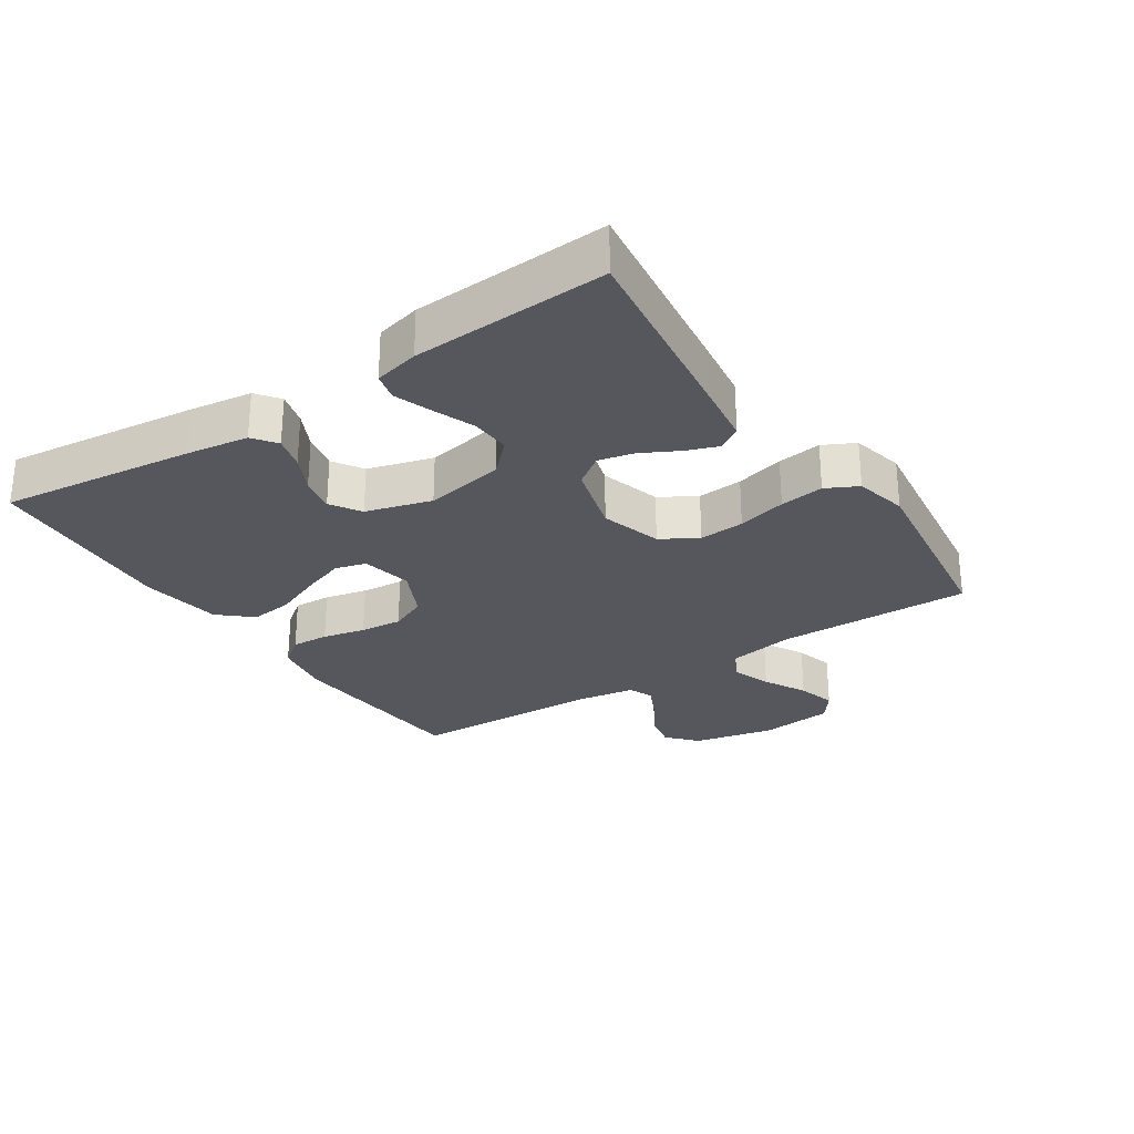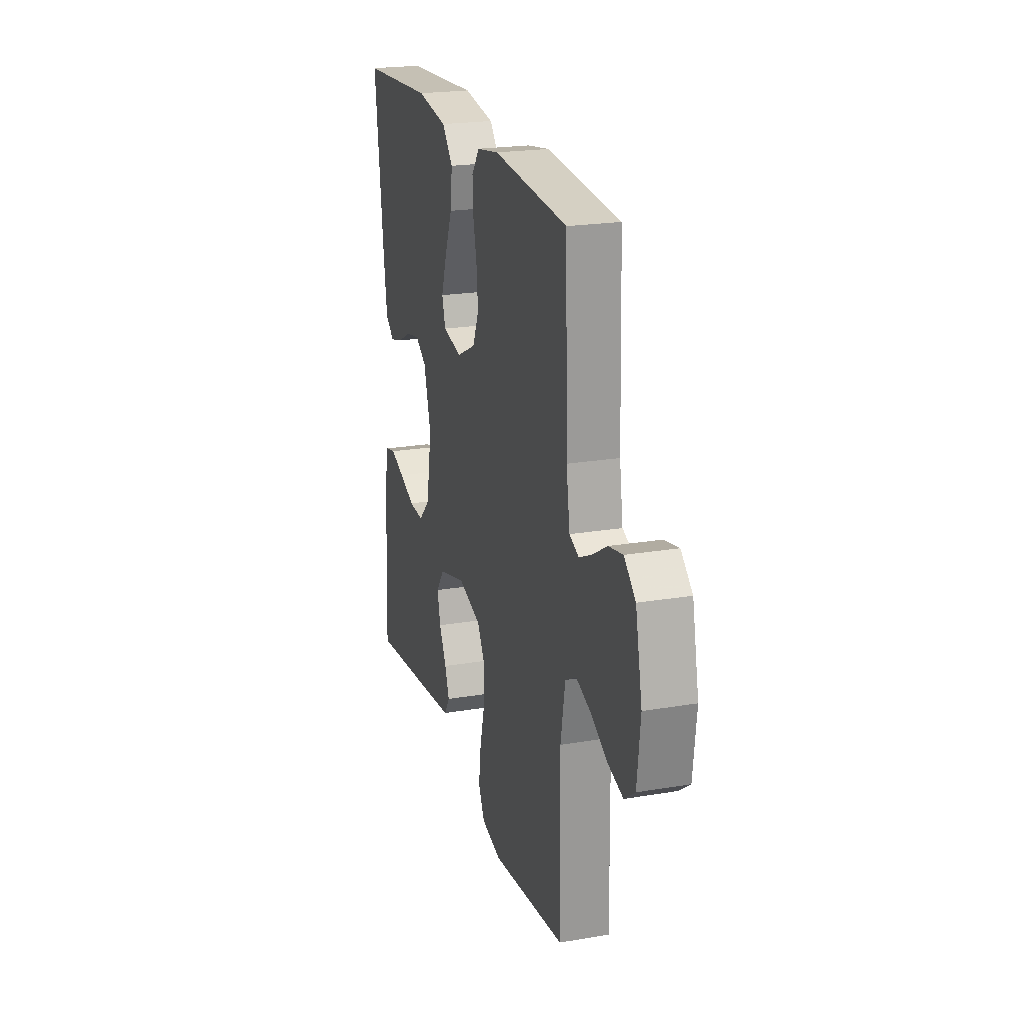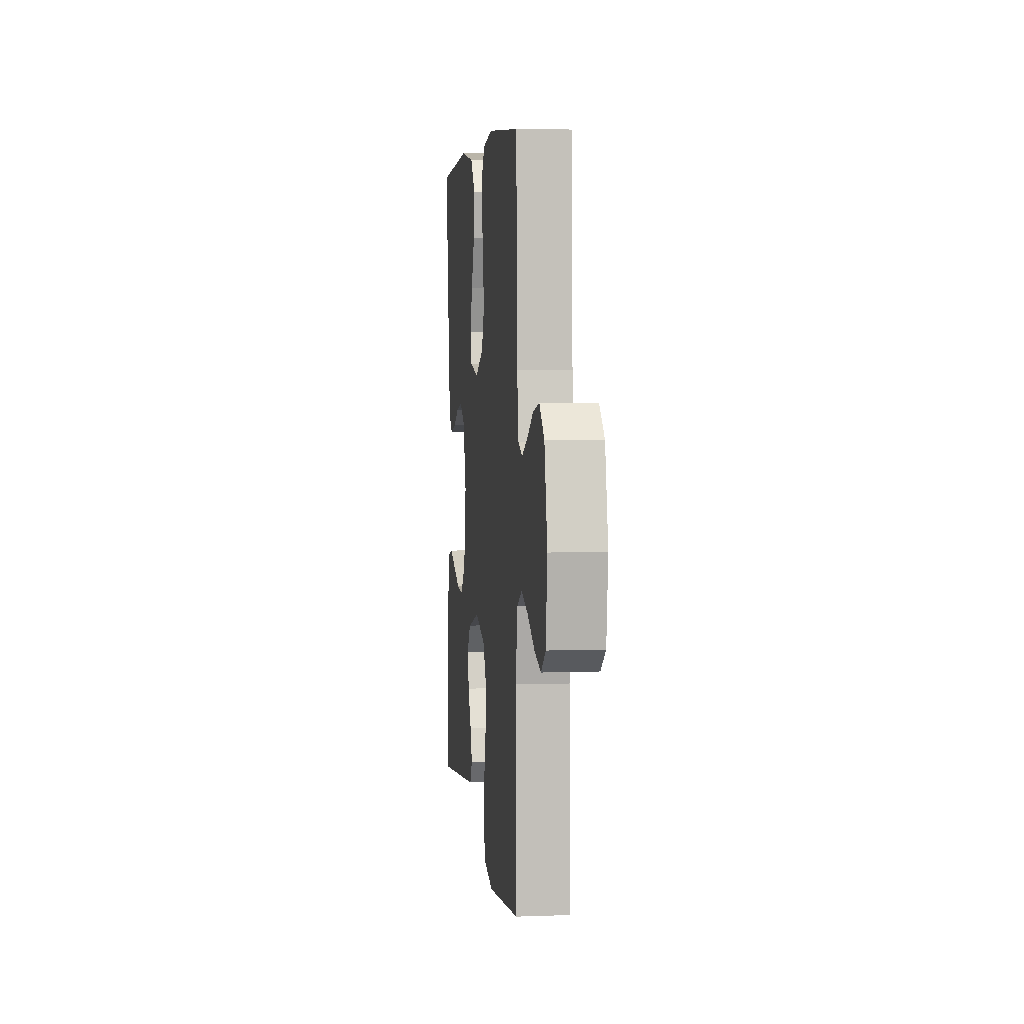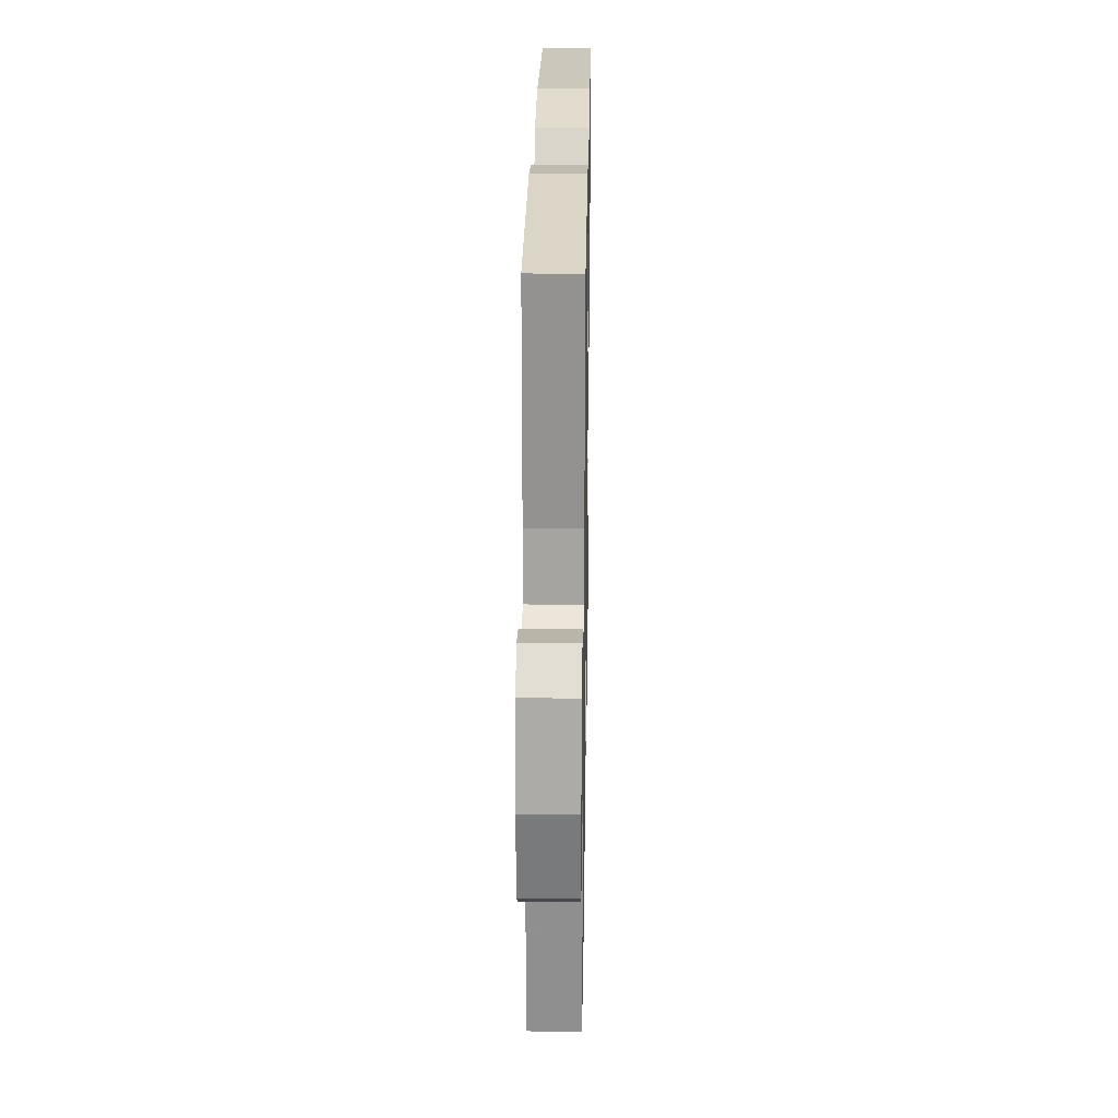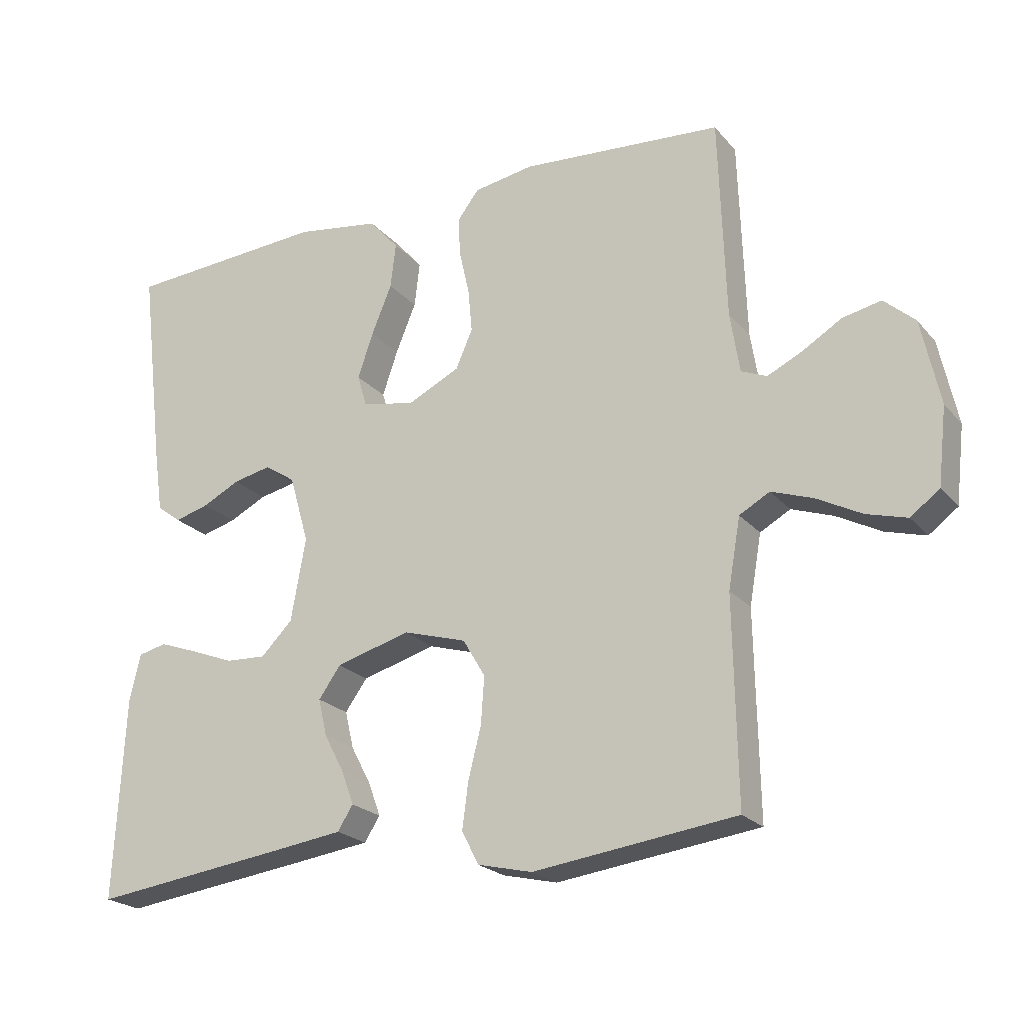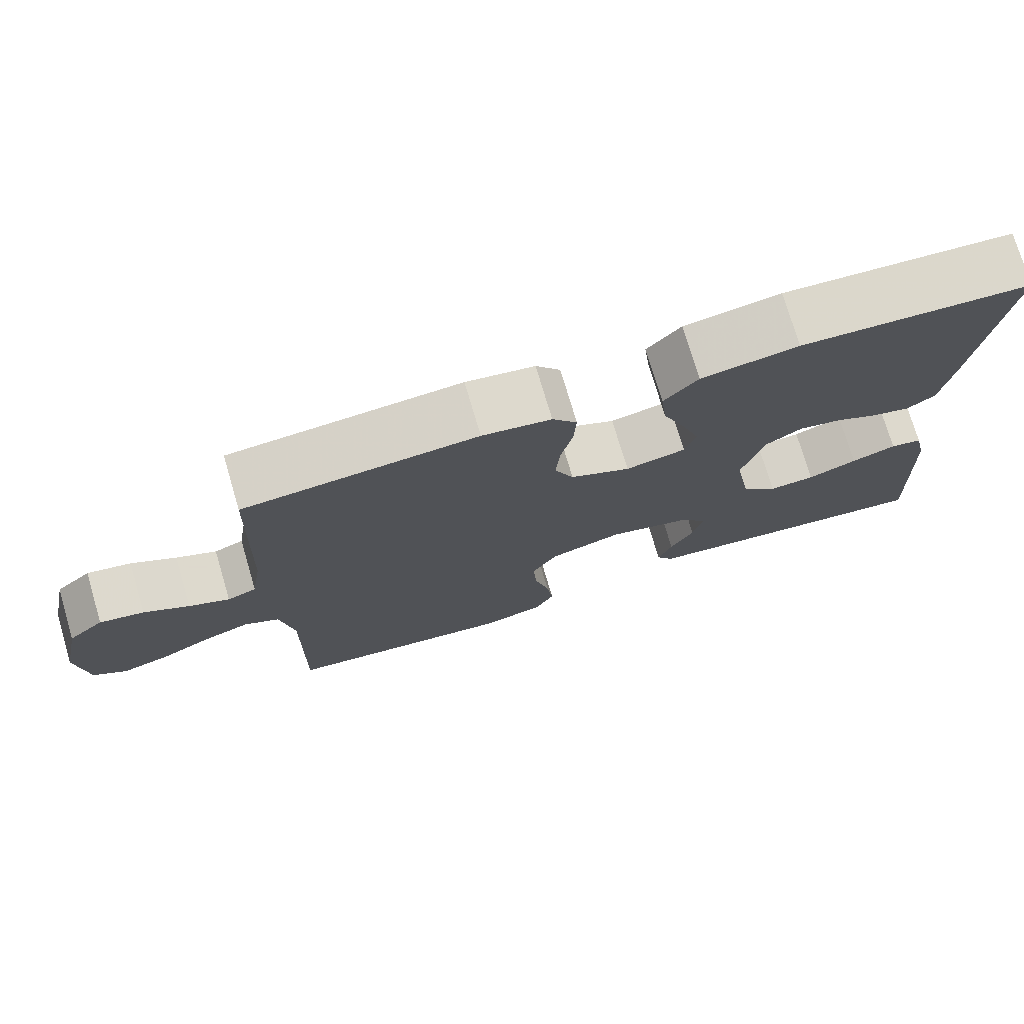
<metadata>
{"format":"obj","ext":"obj","renderer":"f3d","projection":"perspective","resolution":1024,"background":"white","views":[{"elev":-27.6,"azim":123.5,"up":"+Y"},{"elev":22.1,"azim":-106.4,"up":"+Z"},{"elev":4.8,"azim":-96.6,"up":"+Z"},{"elev":25.4,"azim":-89.0,"up":"+Z"},{"elev":-22.1,"azim":-151.0,"up":"+Z"},{"elev":75.1,"azim":-16.5,"up":"+Z"}]}
</metadata>
<code>
v -0.5 0.07 0.5
v -0.2 0.07 0.522
v -0.111 0.07 0.507
v -0.079 0.07 0.465
v -0.082 0.07 0.407
v -0.097 0.07 0.341
v -0.103 0.07 0.276
v -0.078 0.07 0.219
v 0 0.07 0.181
v 0.078 0.07 0.197
v 0.092 0.07 0.244
v 0.069 0.07 0.311
v 0.039 0.07 0.384
v 0.031 0.07 0.451
v 0.075 0.07 0.501
v 0.2 0.07 0.52
v 0.5 0.07 0.5
v 0.464 0.07 0.2
v 0.45 0.07 0.104
v 0.414 0.07 0.077
v 0.363 0.07 0.091
v 0.307 0.07 0.119
v 0.251 0.07 0.131
v 0.205 0.07 0.101
v 0.176 0.07 0
v 0.198 0.07 -0.123
v 0.245 0.07 -0.17
v 0.305 0.07 -0.167
v 0.369 0.07 -0.142
v 0.427 0.07 -0.121
v 0.469 0.07 -0.131
v 0.485 0.07 -0.2
v 0.5 0.07 -0.5
v 0.2 0.07 -0.461
v 0.105 0.07 -0.448
v 0.082 0.07 -0.412
v 0.1 0.07 -0.363
v 0.13 0.07 -0.306
v 0.143 0.07 -0.251
v 0.11 0.07 -0.205
v 0 0.07 -0.174
v -0.094 0.07 -0.202
v -0.127 0.07 -0.258
v -0.122 0.07 -0.328
v -0.103 0.07 -0.403
v -0.094 0.07 -0.471
v -0.119 0.07 -0.52
v -0.2 0.07 -0.539
v -0.5 0.07 -0.5
v -0.495 0.07 -0.2
v -0.513 0.07 -0.097
v -0.558 0.07 -0.072
v -0.62 0.07 -0.094
v -0.686 0.07 -0.129
v -0.746 0.07 -0.146
v -0.789 0.07 -0.114
v -0.802 0.07 0
v -0.775 0.07 0.126
v -0.729 0.07 0.167
v -0.672 0.07 0.155
v -0.614 0.07 0.12
v -0.562 0.07 0.095
v -0.524 0.07 0.111
v -0.51 0.07 0.2
v -0.5 0 0.5
v -0.2 0 0.522
v -0.111 0 0.507
v -0.079 0 0.465
v -0.082 0 0.407
v -0.097 0 0.341
v -0.103 0 0.276
v -0.078 0 0.219
v 0 0 0.181
v 0.078 0 0.197
v 0.092 0 0.244
v 0.069 0 0.311
v 0.039 0 0.384
v 0.031 0 0.451
v 0.075 0 0.501
v 0.2 0 0.52
v 0.5 0 0.5
v 0.464 0 0.2
v 0.45 0 0.104
v 0.414 0 0.077
v 0.363 0 0.091
v 0.307 0 0.119
v 0.251 0 0.131
v 0.205 0 0.101
v 0.176 0 0
v 0.198 0 -0.123
v 0.245 0 -0.17
v 0.305 0 -0.167
v 0.369 0 -0.142
v 0.427 0 -0.121
v 0.469 0 -0.131
v 0.485 0 -0.2
v 0.5 0 -0.5
v 0.2 0 -0.461
v 0.105 0 -0.448
v 0.082 0 -0.412
v 0.1 0 -0.363
v 0.13 0 -0.306
v 0.143 0 -0.251
v 0.11 0 -0.205
v 0 0 -0.174
v -0.094 0 -0.202
v -0.127 0 -0.258
v -0.122 0 -0.328
v -0.103 0 -0.403
v -0.094 0 -0.471
v -0.119 0 -0.52
v -0.2 0 -0.539
v -0.5 0 -0.5
v -0.495 0 -0.2
v -0.513 0 -0.097
v -0.558 0 -0.072
v -0.62 0 -0.094
v -0.686 0 -0.129
v -0.746 0 -0.146
v -0.789 0 -0.114
v -0.802 0 0
v -0.775 0 0.126
v -0.729 0 0.167
v -0.672 0 0.155
v -0.614 0 0.12
v -0.562 0 0.095
v -0.524 0 0.111
v -0.51 0 0.2
f 59 60 61
f 58 59 61
f 57 58 61
f 56 57 61
f 55 56 61
f 54 55 61
f 53 54 61
f 52 53 61 62
f 51 52 62 63
f 48 49 50
f 47 48 50
f 46 47 50
f 45 46 50
f 44 45 50
f 51 63 64
f 50 51 64
f 44 50 64
f 43 44 64
f 36 37 38
f 35 36 38
f 34 35 38
f 33 34 38
f 32 33 38
f 31 32 38
f 30 31 38
f 29 30 38
f 28 29 38
f 27 28 38 39
f 26 27 39 40
f 20 21 22
f 19 20 22
f 18 19 22
f 17 18 22
f 16 17 22
f 15 16 22
f 14 15 22
f 13 14 22
f 12 13 22
f 11 12 22 23
f 10 11 23 24
f 4 5 6
f 3 4 6
f 2 3 6
f 1 2 6
f 64 1 6
f 64 6 7
f 64 7 8
f 43 64 8
f 42 43 8
f 41 42 8 9
f 41 9 10
f 40 41 10
f 26 40 10
f 25 26 10
f 10 24 25
f 125 124 123
f 125 123 122
f 125 122 121
f 125 121 120
f 125 120 119
f 125 119 118
f 125 118 117
f 126 125 117 116
f 127 126 116 115
f 114 113 112
f 114 112 111
f 114 111 110
f 114 110 109
f 114 109 108
f 128 127 115
f 128 115 114
f 128 114 108
f 128 108 107
f 102 101 100
f 102 100 99
f 102 99 98
f 102 98 97
f 102 97 96
f 102 96 95
f 102 95 94
f 102 94 93
f 102 93 92
f 103 102 92 91
f 104 103 91 90
f 86 85 84
f 86 84 83
f 86 83 82
f 86 82 81
f 86 81 80
f 86 80 79
f 86 79 78
f 86 78 77
f 86 77 76
f 87 86 76 75
f 88 87 75 74
f 70 69 68
f 70 68 67
f 70 67 66
f 70 66 65
f 70 65 128
f 71 70 128
f 72 71 128
f 72 128 107
f 72 107 106
f 73 72 106 105
f 74 73 105
f 74 105 104
f 74 104 90
f 74 90 89
f 89 88 74
f 1 65 66 2
f 2 66 67 3
f 3 67 68 4
f 4 68 69 5
f 5 69 70 6
f 6 70 71 7
f 7 71 72 8
f 8 72 73 9
f 9 73 74 10
f 10 74 75 11
f 11 75 76 12
f 12 76 77 13
f 13 77 78 14
f 14 78 79 15
f 15 79 80 16
f 16 80 81 17
f 17 81 82 18
f 18 82 83 19
f 19 83 84 20
f 20 84 85 21
f 21 85 86 22
f 22 86 87 23
f 23 87 88 24
f 24 88 89 25
f 25 89 90 26
f 26 90 91 27
f 27 91 92 28
f 28 92 93 29
f 29 93 94 30
f 30 94 95 31
f 31 95 96 32
f 32 96 97 33
f 33 97 98 34
f 34 98 99 35
f 35 99 100 36
f 36 100 101 37
f 37 101 102 38
f 38 102 103 39
f 39 103 104 40
f 40 104 105 41
f 41 105 106 42
f 42 106 107 43
f 43 107 108 44
f 44 108 109 45
f 45 109 110 46
f 46 110 111 47
f 47 111 112 48
f 48 112 113 49
f 49 113 114 50
f 50 114 115 51
f 51 115 116 52
f 52 116 117 53
f 53 117 118 54
f 54 118 119 55
f 55 119 120 56
f 56 120 121 57
f 57 121 122 58
f 58 122 123 59
f 59 123 124 60
f 60 124 125 61
f 61 125 126 62
f 62 126 127 63
f 63 127 128 64
f 64 128 65 1

</code>
